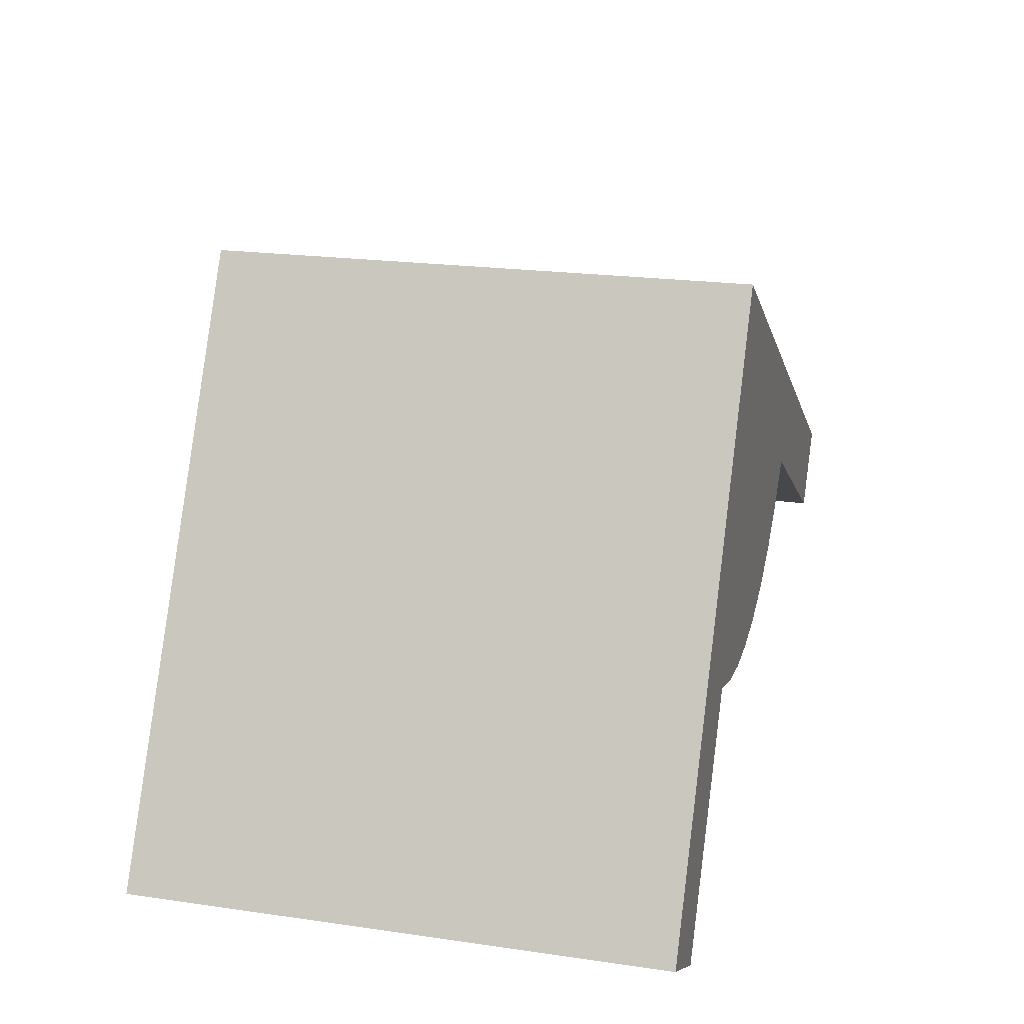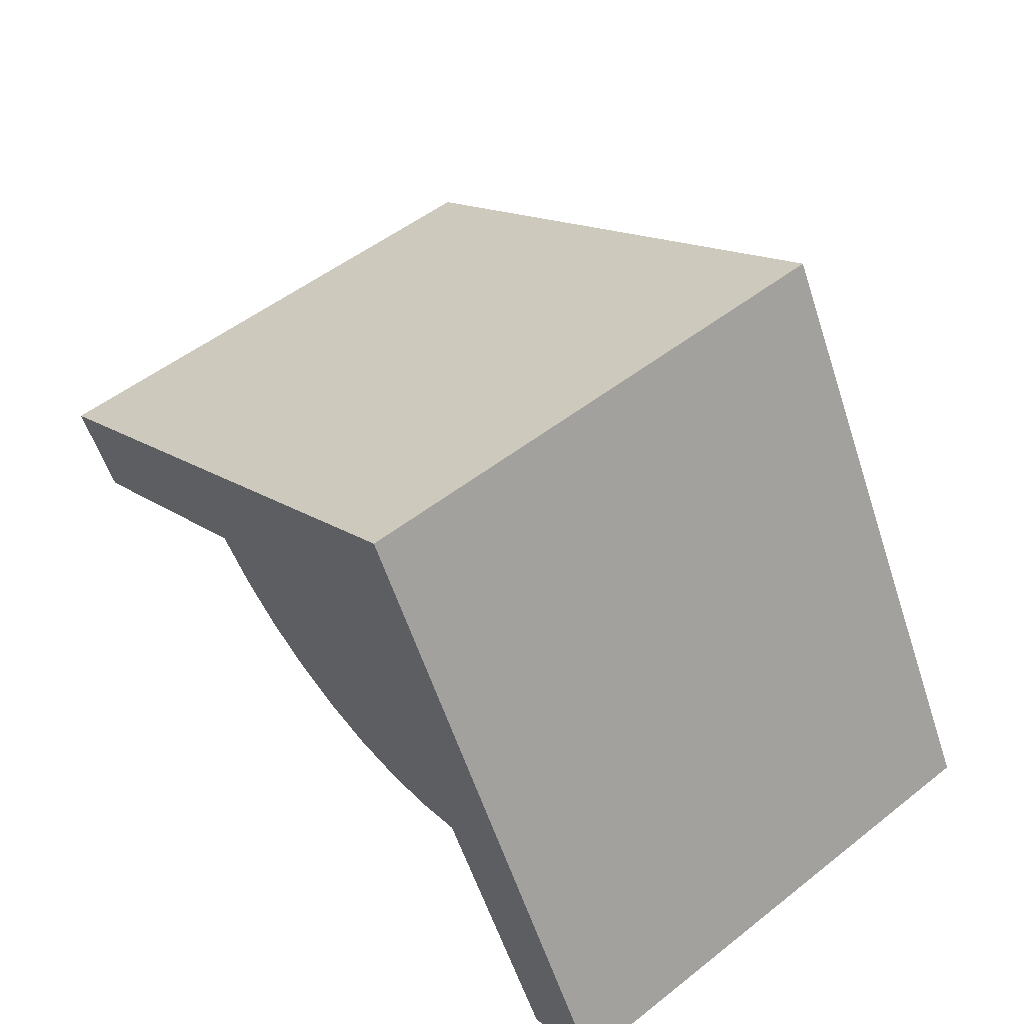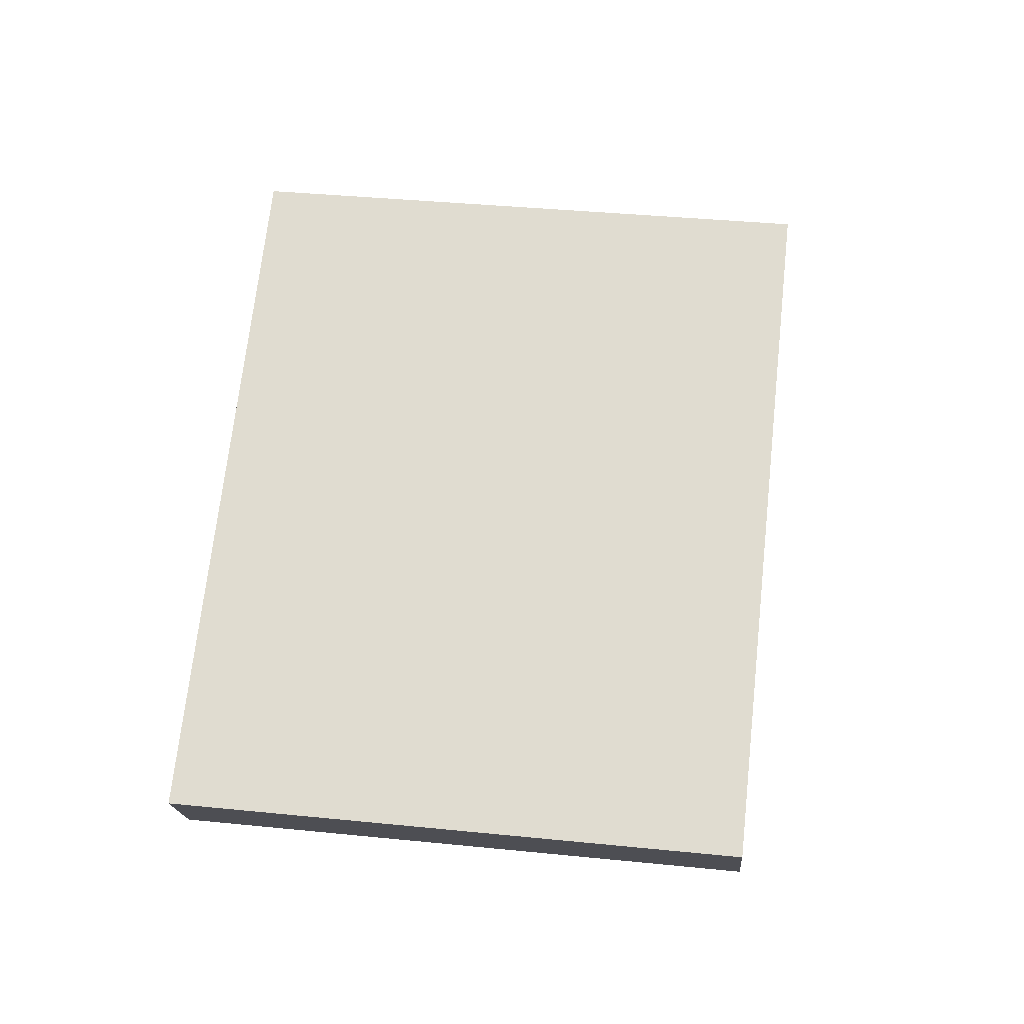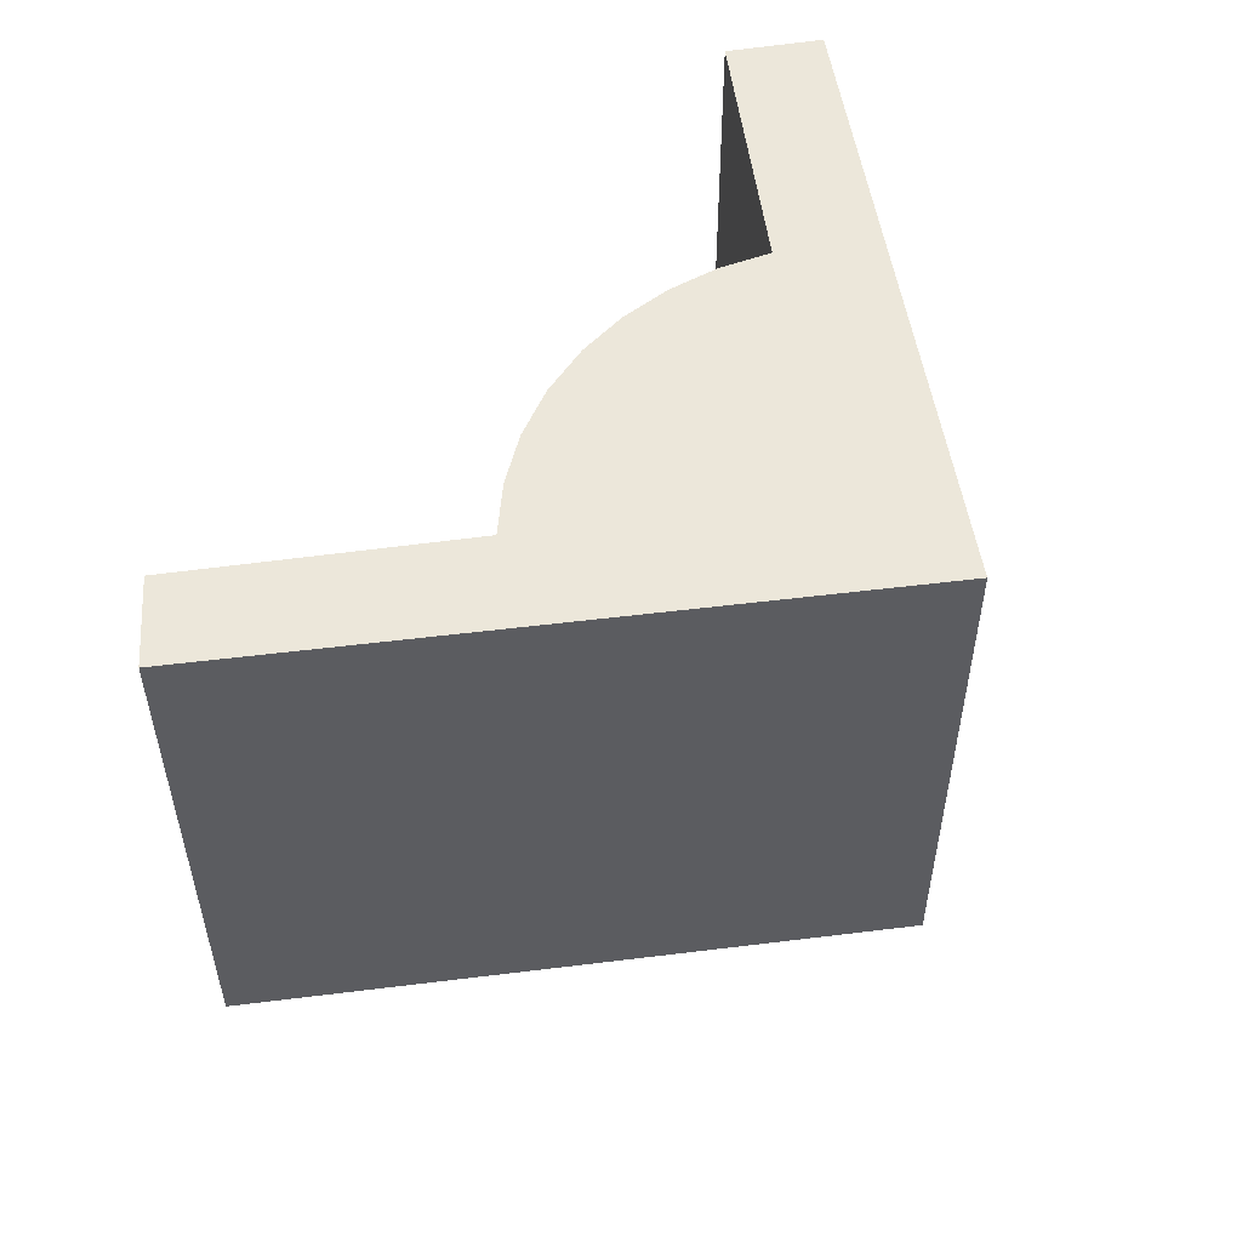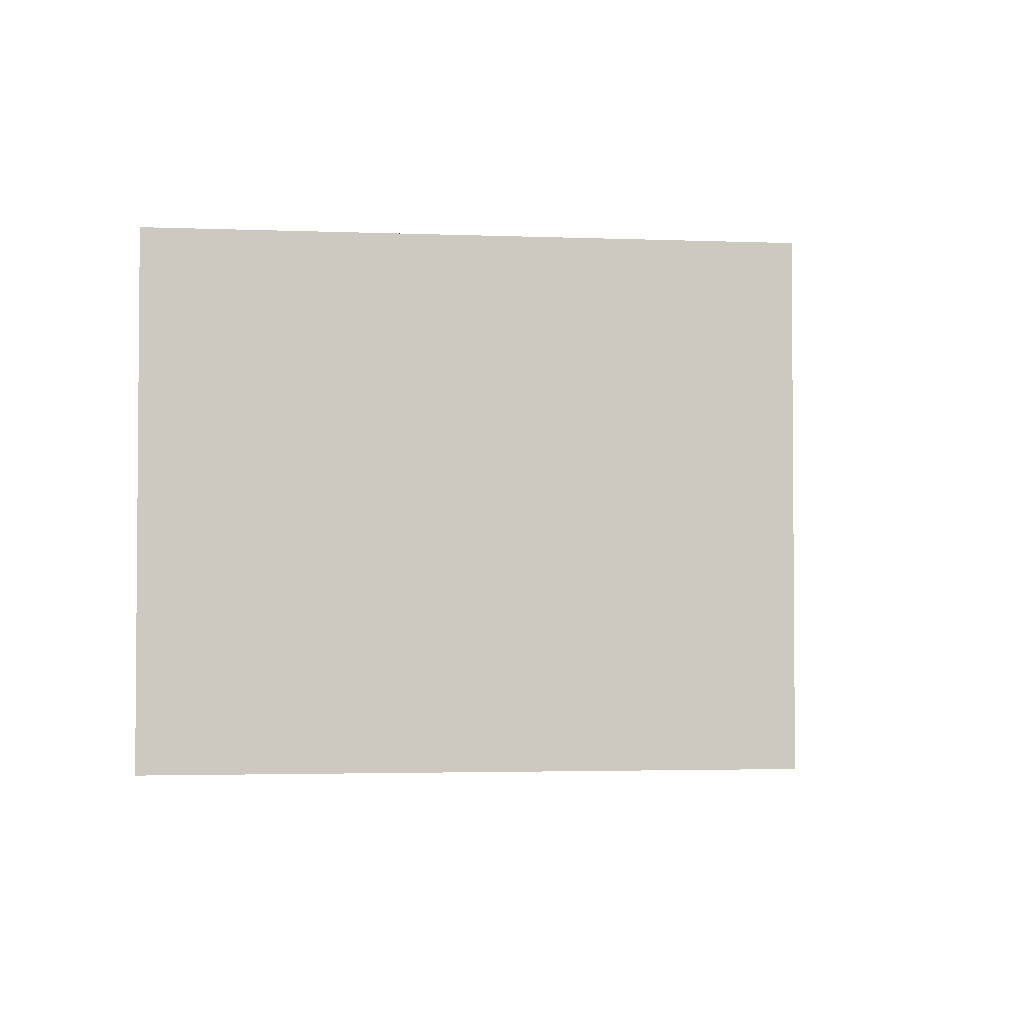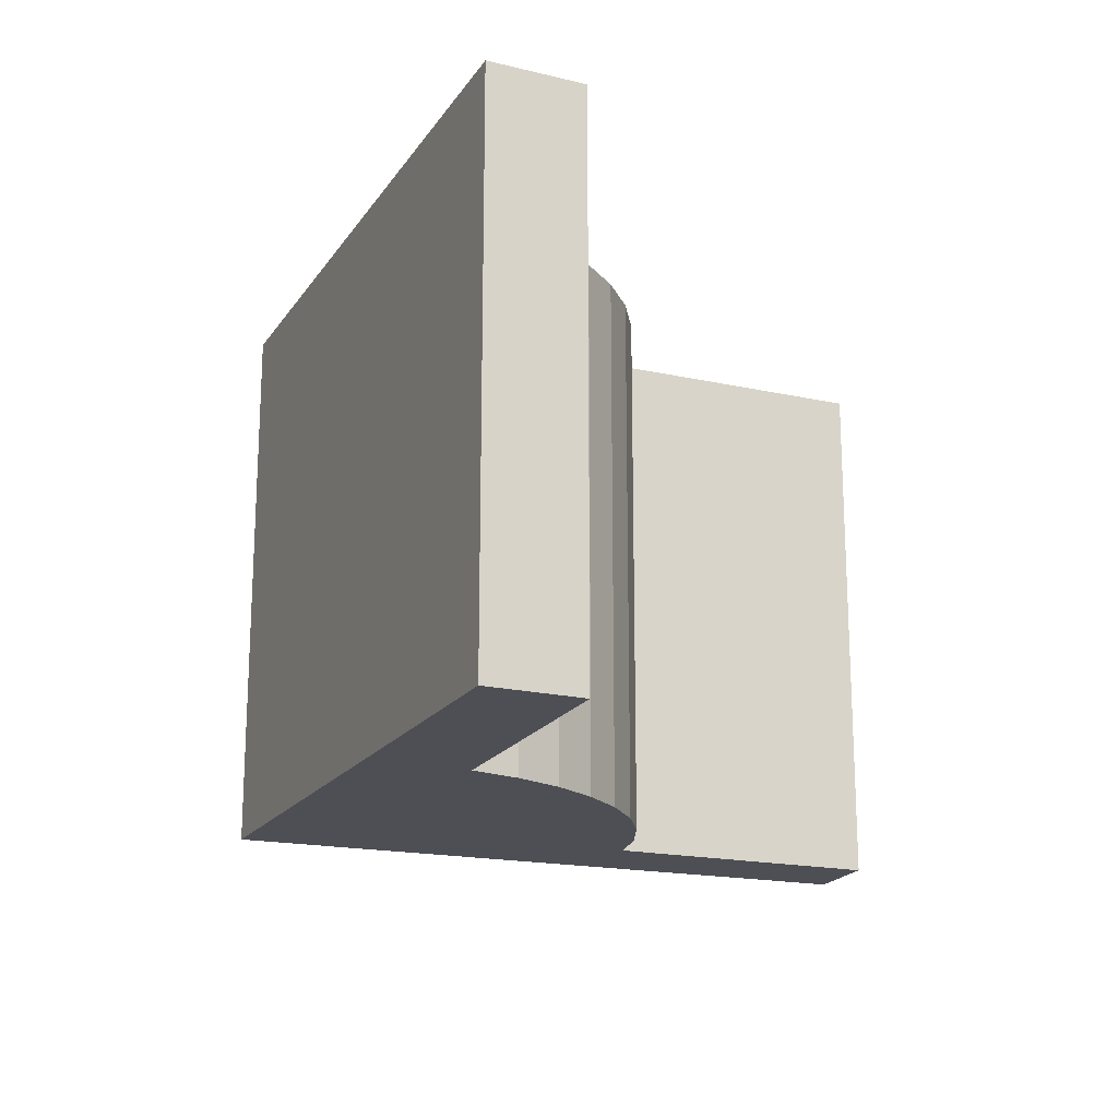
<metadata>
{"format":"obj","ext":"obj","renderer":"f3d","projection":"perspective","resolution":1024,"background":"white","views":[{"elev":20.7,"azim":104.7,"up":"+Z"},{"elev":52.1,"azim":49.8,"up":"+Z"},{"elev":38.0,"azim":-82.7,"up":"+Z"},{"elev":53.1,"azim":-38.0,"up":"+Y"},{"elev":-2.8,"azim":-38.2,"up":"+Y"},{"elev":-18.3,"azim":127.2,"up":"+Y"}]}
</metadata>
<code>
v  0 5.2 3.184e-16
v  0.699 5.2 0.411
v  0.486 5.2 -0.712
v  5.503 5.2 3.233
v  1.898 5.2 0.088
v  2.822 5.2 0.612
v  3.17 5.2 0.231
v  3.575 5.2 -0.089
v  4.027 5.2 -0.339
v  4.513 5.2 -0.511
v  6.439 5.2 -0.411
v  8.213 5.2 -1.609
v  4.994 5.2 -0.599
v  5.484 5.2 -0.612
v  5.969 5.2 -0.549
v  6.943 5.2 -1.268
v  7.735 5.2 -2.613
v  8.536 5.2 -2.187
v  0.486 4.36e-17 -0.712
v  1.898 -5.388e-18 0.088
v  2.822 -3.747e-17 0.612
v  8.536 1.339e-16 -2.187
v  7.735 1.6e-16 -2.613
v  0 0 0
v  6.439 2.517e-17 -0.411
v  6.943 7.764e-17 -1.268
v  4.027 2.076e-17 -0.339
v  3.575 5.45e-18 -0.089
v  3.17 -1.414e-17 0.231
v  5.503 -1.98e-16 3.233
v  0.699 -2.517e-17 0.411
v  8.213 9.852e-17 -1.609
v  5.969 3.362e-17 -0.549
v  5.484 3.747e-17 -0.612
v  4.994 3.668e-17 -0.599
v  4.513 3.129e-17 -0.511
g defaultobject
f 1 2 3
f 4 3 2
f 5 3 4
f 6 5 4
f 7 6 4
f 8 7 4
f 9 8 4
f 10 9 4
f 11 10 4
f 12 11 4
f 13 10 11
f 14 13 11
f 15 14 11
f 16 11 12
f 17 16 12
f 18 17 12
f 5 19 3
f 19 5 6
f 19 6 20
f 20 6 21
f 22 17 18
f 17 22 23
f 19 1 3
f 1 19 24
f 23 16 17
f 16 23 11
f 11 23 25
f 25 23 26
f 27 8 9
f 8 27 28
f 28 7 8
f 7 28 29
f 29 6 7
f 6 29 21
f 24 2 1
f 2 24 4
f 4 24 30
f 30 24 31
f 30 12 4
f 12 30 32
f 12 32 18
f 18 32 22
f 25 15 11
f 15 25 33
f 33 14 15
f 14 33 34
f 34 13 14
f 13 34 35
f 35 10 13
f 10 35 36
f 36 9 10
f 9 36 27
f 24 19 31
f 30 31 19
f 20 30 19
f 21 30 20
f 29 30 21
f 28 30 29
f 25 30 28
f 32 30 25
f 27 25 28
f 36 25 27
f 35 25 36
f 34 25 35
f 33 25 34
f 26 32 25
f 23 32 26
f 22 32 23

</code>
